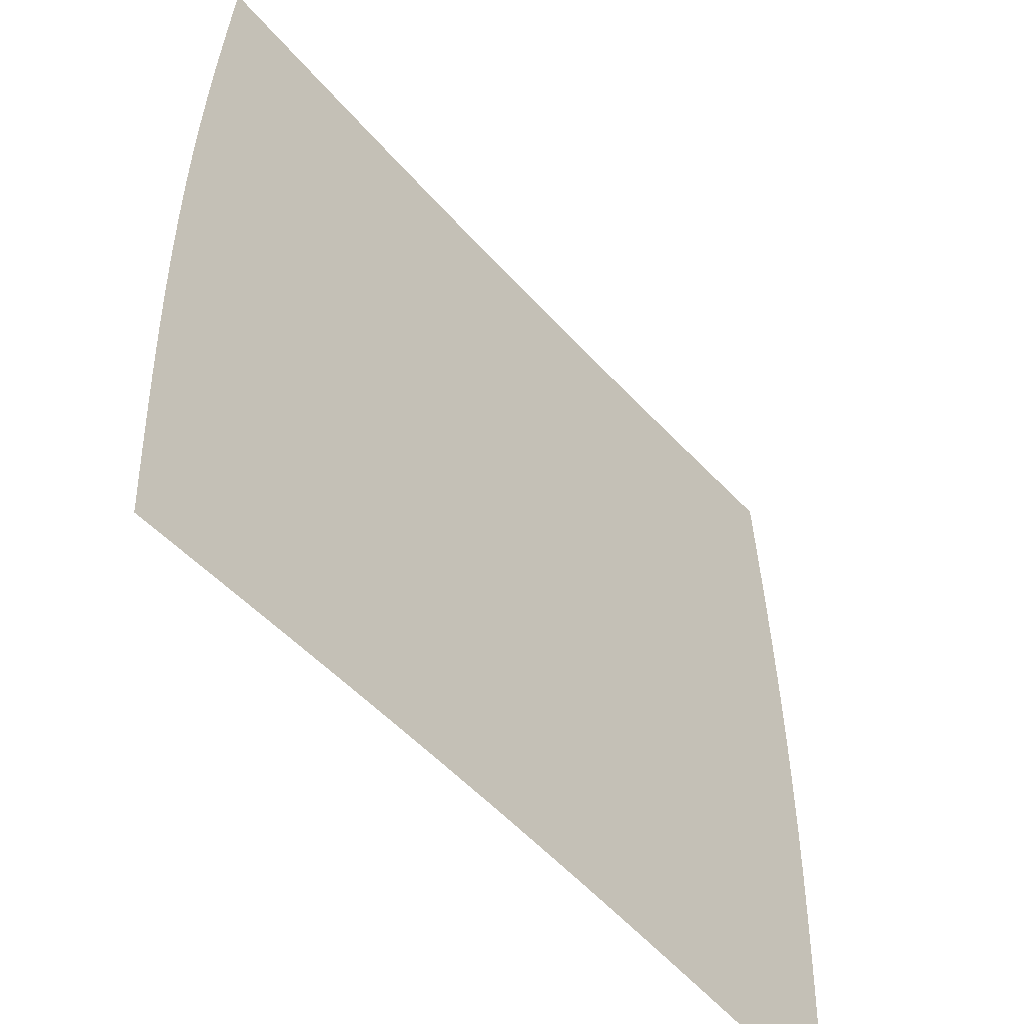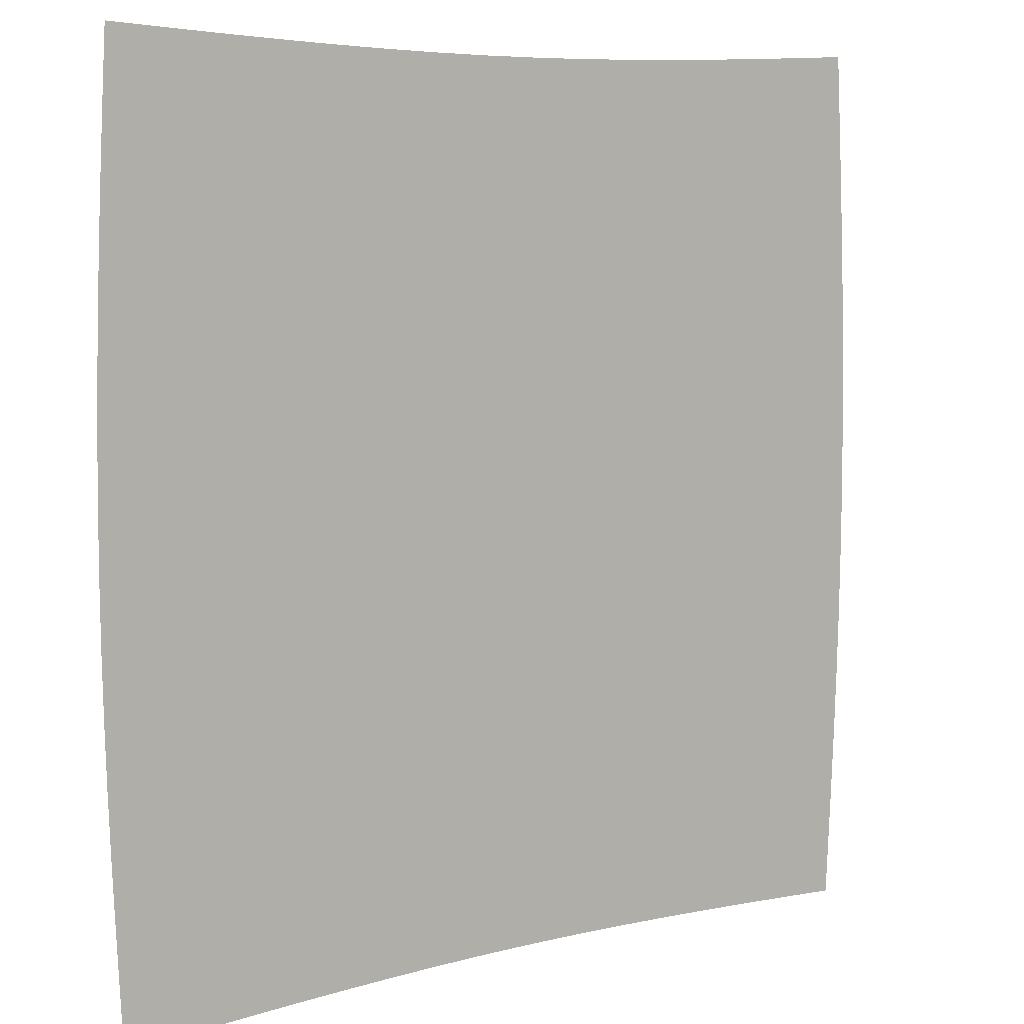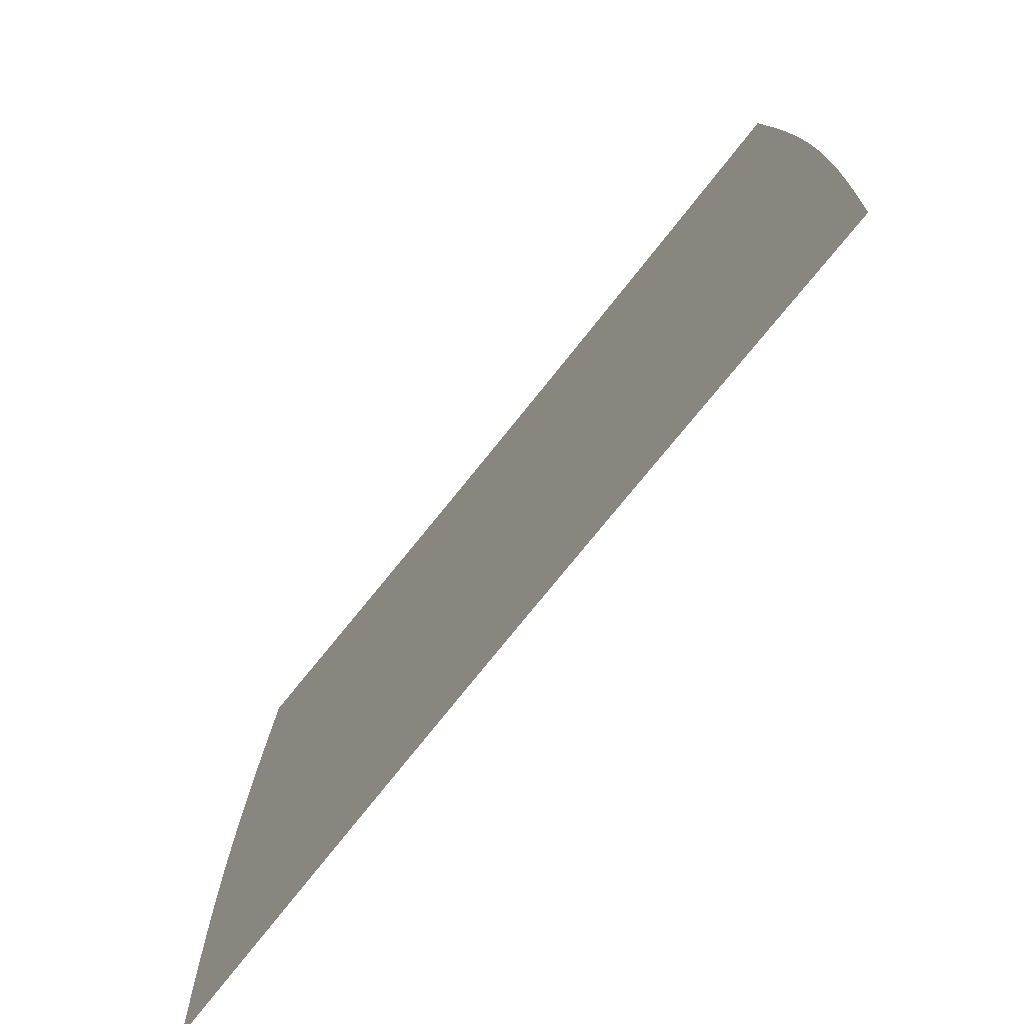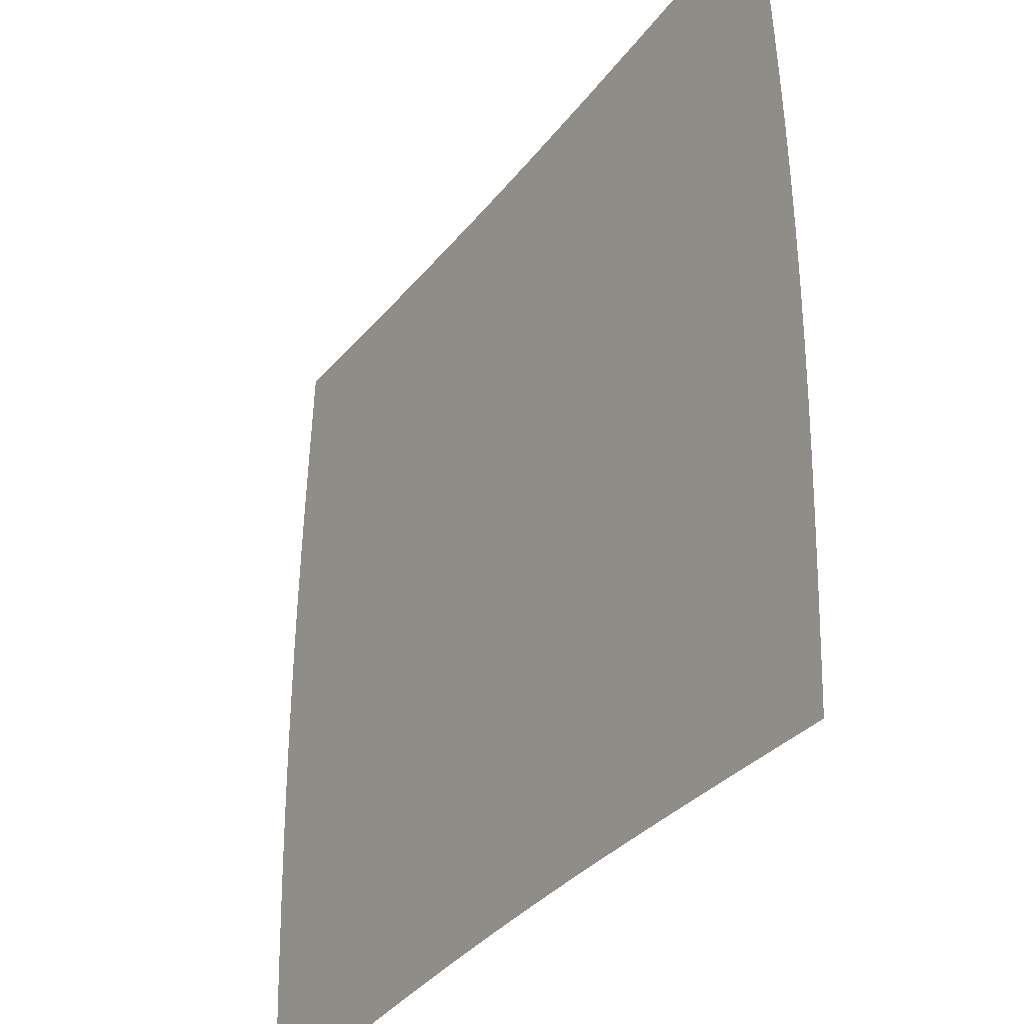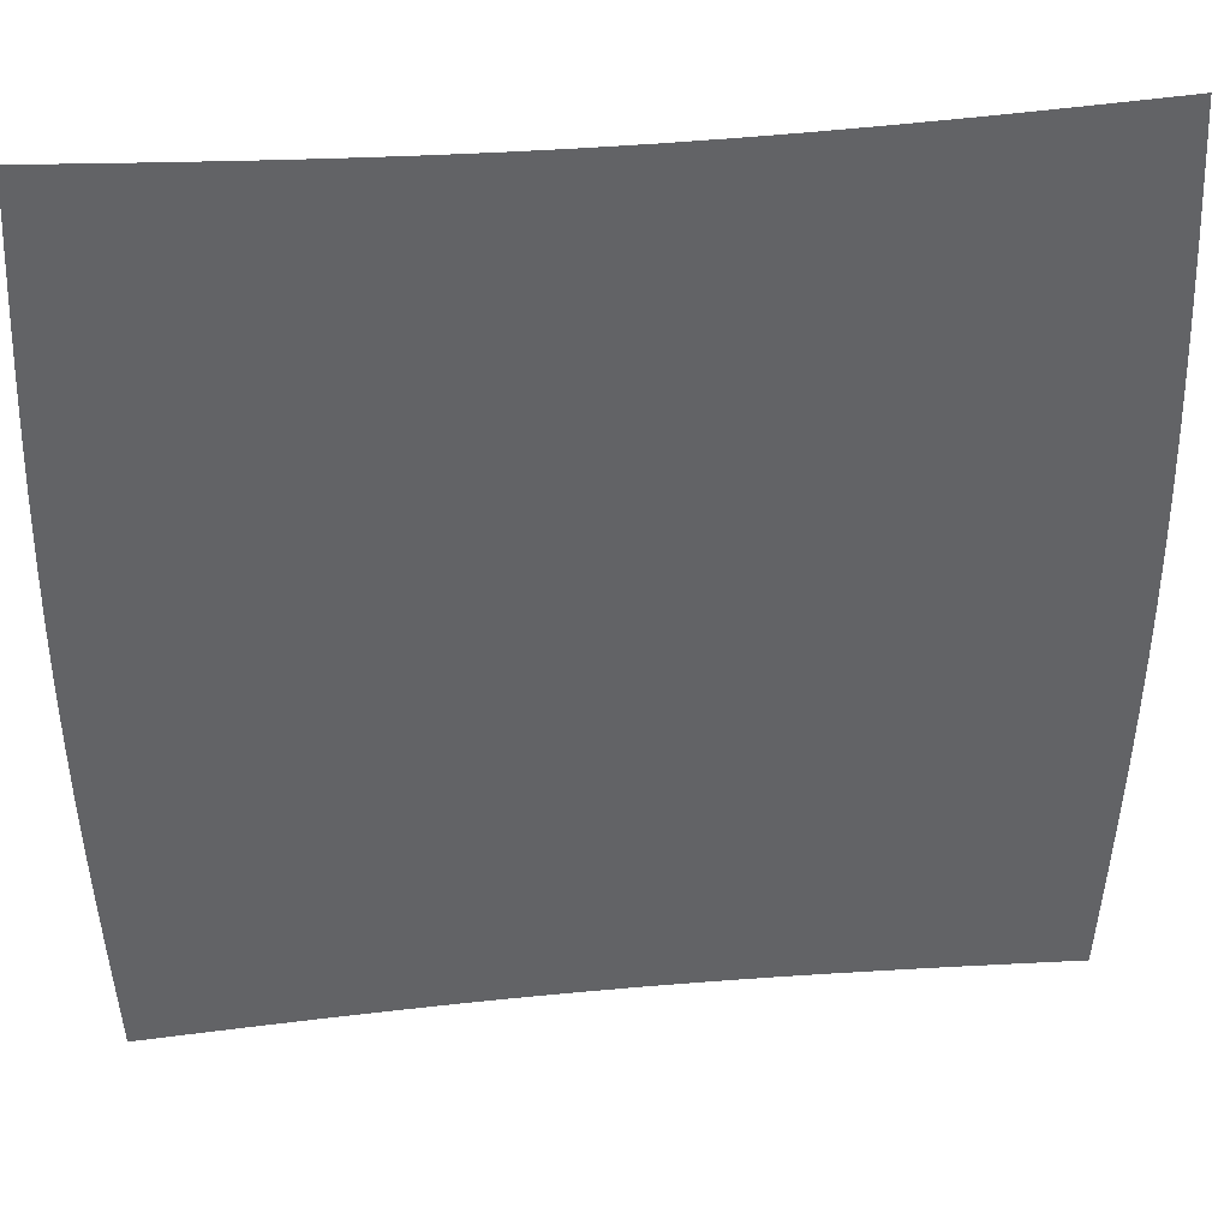
<metadata>
{"format":"obj","ext":"obj","renderer":"f3d","projection":"perspective","resolution":1024,"background":"white","views":[{"elev":-53.6,"azim":130.5,"up":"+Y"},{"elev":6.9,"azim":142.0,"up":"+Y"},{"elev":-77.0,"azim":51.2,"up":"+Y"},{"elev":-35.3,"azim":-122.4,"up":"+Y"},{"elev":39.5,"azim":173.4,"up":"+Y"}]}
</metadata>
<code>
v -0.4906 -0.5066 0
v -0.4943 -0.4396 0
v -0.4978 -0.3724 0
v -0.501 -0.305 0
v -0.5038 -0.2374 0
v -0.5059 -0.1697 0
v -0.5074 -0.1018 0
v -0.5082 -0.03395 0
v -0.5082 0.03395 0
v -0.5074 0.1018 0
v -0.5059 0.1697 0
v -0.5038 0.2374 0
v -0.501 0.305 0
v -0.4978 0.3724 0
v -0.4943 0.4396 0
v -0.4906 0.5066 0
v -0.4245 -0.503 0
v -0.4281 -0.4361 0
v -0.4316 -0.3691 0
v -0.4348 -0.3021 0
v -0.4375 -0.235 0
v -0.4396 -0.1679 0
v -0.4411 -0.1007 0
v -0.4418 -0.03358 0
v -0.4418 0.03358 0
v -0.4411 0.1007 0
v -0.4396 0.1679 0
v -0.4375 0.235 0
v -0.4348 0.3021 0
v -0.4316 0.3691 0
v -0.4281 0.4361 0
v -0.4245 0.503 0
v -0.3587 -0.4997 0
v -0.3621 -0.4328 0
v -0.3654 -0.3659 0
v -0.3683 -0.2992 0
v -0.3709 -0.2326 0
v -0.3729 -0.1661 0
v -0.3742 -0.09963 0
v -0.3749 -0.03321 0
v -0.3749 0.03321 0
v -0.3742 0.09963 0
v -0.3729 0.1661 0
v -0.3709 0.2326 0
v -0.3683 0.2992 0
v -0.3654 0.3659 0
v -0.3621 0.4328 0
v -0.3587 0.4997 0
v -0.2931 -0.4967 0
v -0.2961 -0.4297 0
v -0.299 -0.3631 0
v -0.3017 -0.2966 0
v -0.304 -0.2305 0
v -0.3057 -0.1645 0
v -0.3069 -0.09862 0
v -0.3076 -0.03286 0
v -0.3076 0.03286 0
v -0.3069 0.09862 0
v -0.3057 0.1645 0
v -0.304 0.2305 0
v -0.3017 0.2966 0
v -0.299 0.3631 0
v -0.2961 0.4297 0
v -0.2931 0.4967 0
v -0.2277 -0.4942 0
v -0.2302 -0.4271 0
v -0.2327 -0.3606 0
v -0.2349 -0.2944 0
v -0.2367 -0.2286 0
v -0.2382 -0.163 0
v -0.2392 -0.09773 0
v -0.2397 -0.03256 0
v -0.2397 0.03256 0
v -0.2392 0.09773 0
v -0.2382 0.163 0
v -0.2367 0.2286 0
v -0.2349 0.2944 0
v -0.2327 0.3606 0
v -0.2302 0.4271 0
v -0.2277 0.4942 0
v -0.1625 -0.4921 0
v -0.1644 -0.4251 0
v -0.1662 -0.3586 0
v -0.1679 -0.2926 0
v -0.1693 -0.227 0
v -0.1704 -0.1619 0
v -0.1712 -0.09702 0
v -0.1715 -0.03232 0
v -0.1715 0.03232 0
v -0.1712 0.09702 0
v -0.1704 0.1619 0
v -0.1693 0.227 0
v -0.1679 0.2926 0
v -0.1662 0.3586 0
v -0.1644 0.4251 0
v -0.1625 0.4921 0
v -0.09746 -0.4907 0
v -0.09864 -0.4236 0
v -0.09976 -0.3572 0
v -0.1008 -0.2913 0
v -0.1017 -0.226 0
v -0.1023 -0.1611 0
v -0.1028 -0.09652 0
v -0.1031 -0.03215 0
v -0.1031 0.03215 0
v -0.1028 0.09652 0
v -0.1023 0.1611 0
v -0.1017 0.226 0
v -0.1008 0.2913 0
v -0.09976 0.3572 0
v -0.09864 0.4236 0
v -0.09746 0.4907 0
v -0.03248 -0.4899 0
v -0.03288 -0.4229 0
v -0.03326 -0.3565 0
v -0.03361 -0.2907 0
v -0.0339 -0.2254 0
v -0.03413 -0.1607 0
v -0.03429 -0.09626 0
v -0.03437 -0.03206 0
v -0.03437 0.03206 0
v -0.03429 0.09626 0
v -0.03413 0.1607 0
v -0.0339 0.2254 0
v -0.03361 0.2907 0
v -0.03326 0.3565 0
v -0.03288 0.4229 0
v -0.03248 0.4899 0
v 0.03248 -0.4899 0
v 0.03288 -0.4229 0
v 0.03326 -0.3565 0
v 0.03361 -0.2907 0
v 0.0339 -0.2254 0
v 0.03413 -0.1607 0
v 0.03429 -0.09626 0
v 0.03437 -0.03206 0
v 0.03437 0.03206 0
v 0.03429 0.09626 0
v 0.03413 0.1607 0
v 0.0339 0.2254 0
v 0.03361 0.2907 0
v 0.03326 0.3565 0
v 0.03288 0.4229 0
v 0.03248 0.4899 0
v 0.09746 -0.4907 0
v 0.09864 -0.4236 0
v 0.09976 -0.3572 0
v 0.1008 -0.2913 0
v 0.1017 -0.226 0
v 0.1023 -0.1611 0
v 0.1028 -0.09652 0
v 0.1031 -0.03215 0
v 0.1031 0.03215 0
v 0.1028 0.09652 0
v 0.1023 0.1611 0
v 0.1017 0.226 0
v 0.1008 0.2913 0
v 0.09976 0.3572 0
v 0.09864 0.4236 0
v 0.09746 0.4907 0
v 0.1625 -0.4921 0
v 0.1644 -0.4251 0
v 0.1662 -0.3586 0
v 0.1679 -0.2926 0
v 0.1693 -0.227 0
v 0.1704 -0.1619 0
v 0.1712 -0.09702 0
v 0.1715 -0.03232 0
v 0.1715 0.03232 0
v 0.1712 0.09702 0
v 0.1704 0.1619 0
v 0.1693 0.227 0
v 0.1679 0.2926 0
v 0.1662 0.3586 0
v 0.1644 0.4251 0
v 0.1625 0.4921 0
v 0.2277 -0.4942 0
v 0.2302 -0.4271 0
v 0.2327 -0.3606 0
v 0.2349 -0.2944 0
v 0.2367 -0.2286 0
v 0.2382 -0.163 0
v 0.2392 -0.09773 0
v 0.2397 -0.03256 0
v 0.2397 0.03256 0
v 0.2392 0.09773 0
v 0.2382 0.163 0
v 0.2367 0.2286 0
v 0.2349 0.2944 0
v 0.2327 0.3606 0
v 0.2302 0.4271 0
v 0.2277 0.4942 0
v 0.2931 -0.4967 0
v 0.2961 -0.4297 0
v 0.299 -0.3631 0
v 0.3017 -0.2966 0
v 0.304 -0.2305 0
v 0.3057 -0.1645 0
v 0.3069 -0.09862 0
v 0.3076 -0.03286 0
v 0.3076 0.03286 0
v 0.3069 0.09862 0
v 0.3057 0.1645 0
v 0.304 0.2305 0
v 0.3017 0.2966 0
v 0.299 0.3631 0
v 0.2961 0.4297 0
v 0.2931 0.4967 0
v 0.3587 -0.4997 0
v 0.3621 -0.4328 0
v 0.3654 -0.3659 0
v 0.3683 -0.2992 0
v 0.3709 -0.2326 0
v 0.3729 -0.1661 0
v 0.3742 -0.09963 0
v 0.3749 -0.03321 0
v 0.3749 0.03321 0
v 0.3742 0.09963 0
v 0.3729 0.1661 0
v 0.3709 0.2326 0
v 0.3683 0.2992 0
v 0.3654 0.3659 0
v 0.3621 0.4328 0
v 0.3587 0.4997 0
v 0.4245 -0.503 0
v 0.4281 -0.4361 0
v 0.4316 -0.3691 0
v 0.4348 -0.3021 0
v 0.4375 -0.235 0
v 0.4396 -0.1679 0
v 0.4411 -0.1007 0
v 0.4418 -0.03358 0
v 0.4418 0.03358 0
v 0.4411 0.1007 0
v 0.4396 0.1679 0
v 0.4375 0.235 0
v 0.4348 0.3021 0
v 0.4316 0.3691 0
v 0.4281 0.4361 0
v 0.4245 0.503 0
v 0.4906 -0.5066 0
v 0.4943 -0.4396 0
v 0.4978 -0.3724 0
v 0.501 -0.305 0
v 0.5038 -0.2374 0
v 0.5059 -0.1697 0
v 0.5074 -0.1018 0
v 0.5082 -0.03395 0
v 0.5082 0.03395 0
v 0.5074 0.1018 0
v 0.5059 0.1697 0
v 0.5038 0.2374 0
v 0.501 0.305 0
v 0.4978 0.3724 0
v 0.4943 0.4396 0
v 0.4906 0.5066 0
f 1 17 18
f 1 18 2
f 2 18 19
f 2 19 3
f 3 19 20
f 3 20 4
f 4 20 21
f 4 21 5
f 5 21 22
f 5 22 6
f 6 22 23
f 6 23 7
f 7 23 24
f 7 24 8
f 8 24 25
f 8 25 9
f 9 25 26
f 9 26 10
f 10 26 27
f 10 27 11
f 11 27 28
f 11 28 12
f 12 28 29
f 12 29 13
f 13 29 30
f 13 30 14
f 14 30 31
f 14 31 15
f 15 31 32
f 15 32 16
f 17 33 34
f 17 34 18
f 18 34 35
f 18 35 19
f 19 35 36
f 19 36 20
f 20 36 37
f 20 37 21
f 21 37 38
f 21 38 22
f 22 38 39
f 22 39 23
f 23 39 40
f 23 40 24
f 24 40 41
f 24 41 25
f 25 41 42
f 25 42 26
f 26 42 43
f 26 43 27
f 27 43 44
f 27 44 28
f 28 44 45
f 28 45 29
f 29 45 46
f 29 46 30
f 30 46 47
f 30 47 31
f 31 47 48
f 31 48 32
f 33 49 50
f 33 50 34
f 34 50 51
f 34 51 35
f 35 51 52
f 35 52 36
f 36 52 53
f 36 53 37
f 37 53 54
f 37 54 38
f 38 54 55
f 38 55 39
f 39 55 56
f 39 56 40
f 40 56 57
f 40 57 41
f 41 57 58
f 41 58 42
f 42 58 59
f 42 59 43
f 43 59 60
f 43 60 44
f 44 60 61
f 44 61 45
f 45 61 62
f 45 62 46
f 46 62 63
f 46 63 47
f 47 63 64
f 47 64 48
f 49 65 66
f 49 66 50
f 50 66 67
f 50 67 51
f 51 67 68
f 51 68 52
f 52 68 69
f 52 69 53
f 53 69 70
f 53 70 54
f 54 70 71
f 54 71 55
f 55 71 72
f 55 72 56
f 56 72 73
f 56 73 57
f 57 73 74
f 57 74 58
f 58 74 75
f 58 75 59
f 59 75 76
f 59 76 60
f 60 76 77
f 60 77 61
f 61 77 78
f 61 78 62
f 62 78 79
f 62 79 63
f 63 79 80
f 63 80 64
f 65 81 82
f 65 82 66
f 66 82 83
f 66 83 67
f 67 83 84
f 67 84 68
f 68 84 85
f 68 85 69
f 69 85 86
f 69 86 70
f 70 86 87
f 70 87 71
f 71 87 88
f 71 88 72
f 72 88 89
f 72 89 73
f 73 89 90
f 73 90 74
f 74 90 91
f 74 91 75
f 75 91 92
f 75 92 76
f 76 92 93
f 76 93 77
f 77 93 94
f 77 94 78
f 78 94 95
f 78 95 79
f 79 95 96
f 79 96 80
f 81 97 98
f 81 98 82
f 82 98 99
f 82 99 83
f 83 99 100
f 83 100 84
f 84 100 101
f 84 101 85
f 85 101 102
f 85 102 86
f 86 102 103
f 86 103 87
f 87 103 104
f 87 104 88
f 88 104 105
f 88 105 89
f 89 105 106
f 89 106 90
f 90 106 107
f 90 107 91
f 91 107 108
f 91 108 92
f 92 108 109
f 92 109 93
f 93 109 110
f 93 110 94
f 94 110 111
f 94 111 95
f 95 111 112
f 95 112 96
f 97 113 114
f 97 114 98
f 98 114 115
f 98 115 99
f 99 115 116
f 99 116 100
f 100 116 117
f 100 117 101
f 101 117 118
f 101 118 102
f 102 118 119
f 102 119 103
f 103 119 120
f 103 120 104
f 104 120 121
f 104 121 105
f 105 121 122
f 105 122 106
f 106 122 123
f 106 123 107
f 107 123 124
f 107 124 108
f 108 124 125
f 108 125 109
f 109 125 126
f 109 126 110
f 110 126 127
f 110 127 111
f 111 127 128
f 111 128 112
f 113 129 130
f 113 130 114
f 114 130 131
f 114 131 115
f 115 131 132
f 115 132 116
f 116 132 133
f 116 133 117
f 117 133 134
f 117 134 118
f 118 134 135
f 118 135 119
f 119 135 136
f 119 136 120
f 120 136 137
f 120 137 121
f 121 137 138
f 121 138 122
f 122 138 139
f 122 139 123
f 123 139 140
f 123 140 124
f 124 140 141
f 124 141 125
f 125 141 142
f 125 142 126
f 126 142 143
f 126 143 127
f 127 143 144
f 127 144 128
f 129 145 146
f 129 146 130
f 130 146 147
f 130 147 131
f 131 147 148
f 131 148 132
f 132 148 149
f 132 149 133
f 133 149 150
f 133 150 134
f 134 150 151
f 134 151 135
f 135 151 152
f 135 152 136
f 136 152 153
f 136 153 137
f 137 153 154
f 137 154 138
f 138 154 155
f 138 155 139
f 139 155 156
f 139 156 140
f 140 156 157
f 140 157 141
f 141 157 158
f 141 158 142
f 142 158 159
f 142 159 143
f 143 159 160
f 143 160 144
f 145 161 162
f 145 162 146
f 146 162 163
f 146 163 147
f 147 163 164
f 147 164 148
f 148 164 165
f 148 165 149
f 149 165 166
f 149 166 150
f 150 166 167
f 150 167 151
f 151 167 168
f 151 168 152
f 152 168 169
f 152 169 153
f 153 169 170
f 153 170 154
f 154 170 171
f 154 171 155
f 155 171 172
f 155 172 156
f 156 172 173
f 156 173 157
f 157 173 174
f 157 174 158
f 158 174 175
f 158 175 159
f 159 175 176
f 159 176 160
f 161 177 178
f 161 178 162
f 162 178 179
f 162 179 163
f 163 179 180
f 163 180 164
f 164 180 181
f 164 181 165
f 165 181 182
f 165 182 166
f 166 182 183
f 166 183 167
f 167 183 184
f 167 184 168
f 168 184 185
f 168 185 169
f 169 185 186
f 169 186 170
f 170 186 187
f 170 187 171
f 171 187 188
f 171 188 172
f 172 188 189
f 172 189 173
f 173 189 190
f 173 190 174
f 174 190 191
f 174 191 175
f 175 191 192
f 175 192 176
f 177 193 194
f 177 194 178
f 178 194 195
f 178 195 179
f 179 195 196
f 179 196 180
f 180 196 197
f 180 197 181
f 181 197 198
f 181 198 182
f 182 198 199
f 182 199 183
f 183 199 200
f 183 200 184
f 184 200 201
f 184 201 185
f 185 201 202
f 185 202 186
f 186 202 203
f 186 203 187
f 187 203 204
f 187 204 188
f 188 204 205
f 188 205 189
f 189 205 206
f 189 206 190
f 190 206 207
f 190 207 191
f 191 207 208
f 191 208 192
f 193 209 210
f 193 210 194
f 194 210 211
f 194 211 195
f 195 211 212
f 195 212 196
f 196 212 213
f 196 213 197
f 197 213 214
f 197 214 198
f 198 214 215
f 198 215 199
f 199 215 216
f 199 216 200
f 200 216 217
f 200 217 201
f 201 217 218
f 201 218 202
f 202 218 219
f 202 219 203
f 203 219 220
f 203 220 204
f 204 220 221
f 204 221 205
f 205 221 222
f 205 222 206
f 206 222 223
f 206 223 207
f 207 223 224
f 207 224 208
f 209 225 226
f 209 226 210
f 210 226 227
f 210 227 211
f 211 227 228
f 211 228 212
f 212 228 229
f 212 229 213
f 213 229 230
f 213 230 214
f 214 230 231
f 214 231 215
f 215 231 232
f 215 232 216
f 216 232 233
f 216 233 217
f 217 233 234
f 217 234 218
f 218 234 235
f 218 235 219
f 219 235 236
f 219 236 220
f 220 236 237
f 220 237 221
f 221 237 238
f 221 238 222
f 222 238 239
f 222 239 223
f 223 239 240
f 223 240 224
f 225 241 242
f 225 242 226
f 226 242 243
f 226 243 227
f 227 243 244
f 227 244 228
f 228 244 245
f 228 245 229
f 229 245 246
f 229 246 230
f 230 246 247
f 230 247 231
f 231 247 248
f 231 248 232
f 232 248 249
f 232 249 233
f 233 249 250
f 233 250 234
f 234 250 251
f 234 251 235
f 235 251 252
f 235 252 236
f 236 252 253
f 236 253 237
f 237 253 254
f 237 254 238
f 238 254 255
f 238 255 239
f 239 255 256
f 239 256 240

</code>
